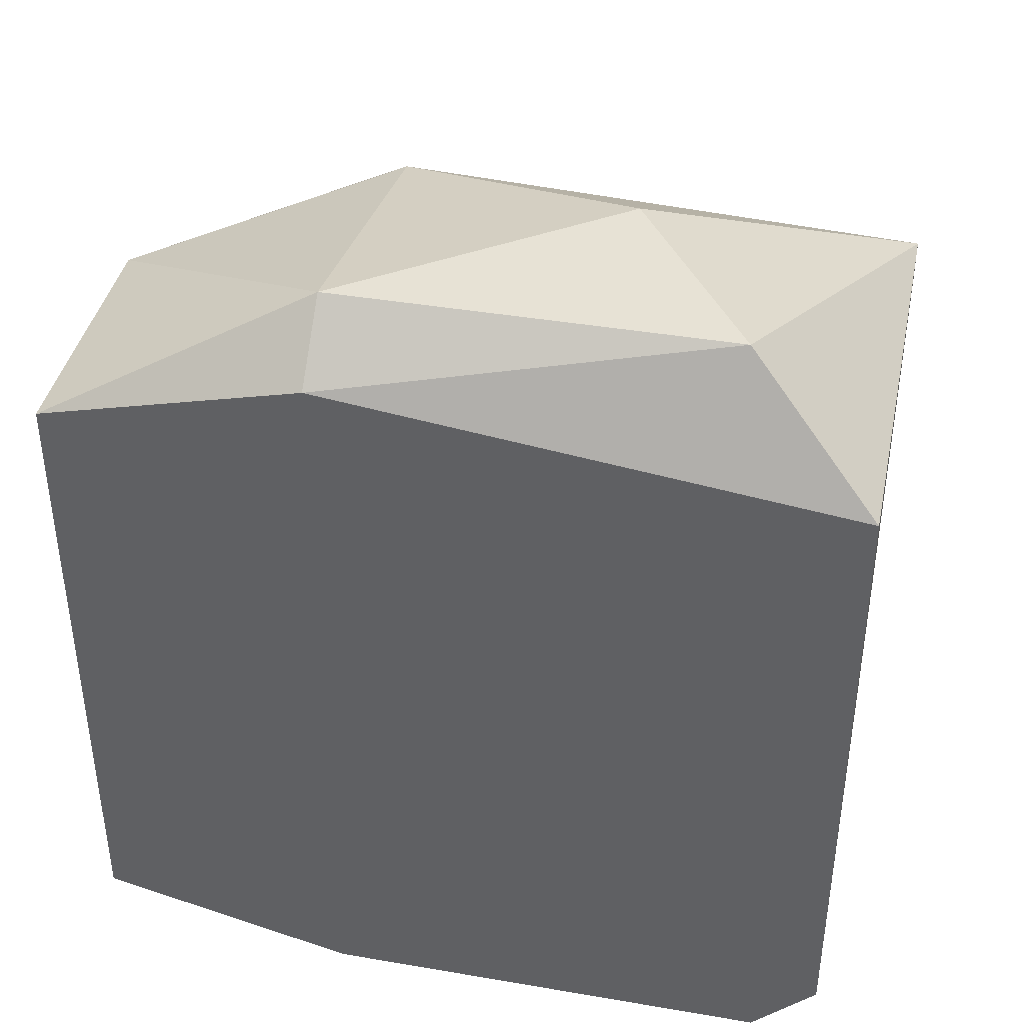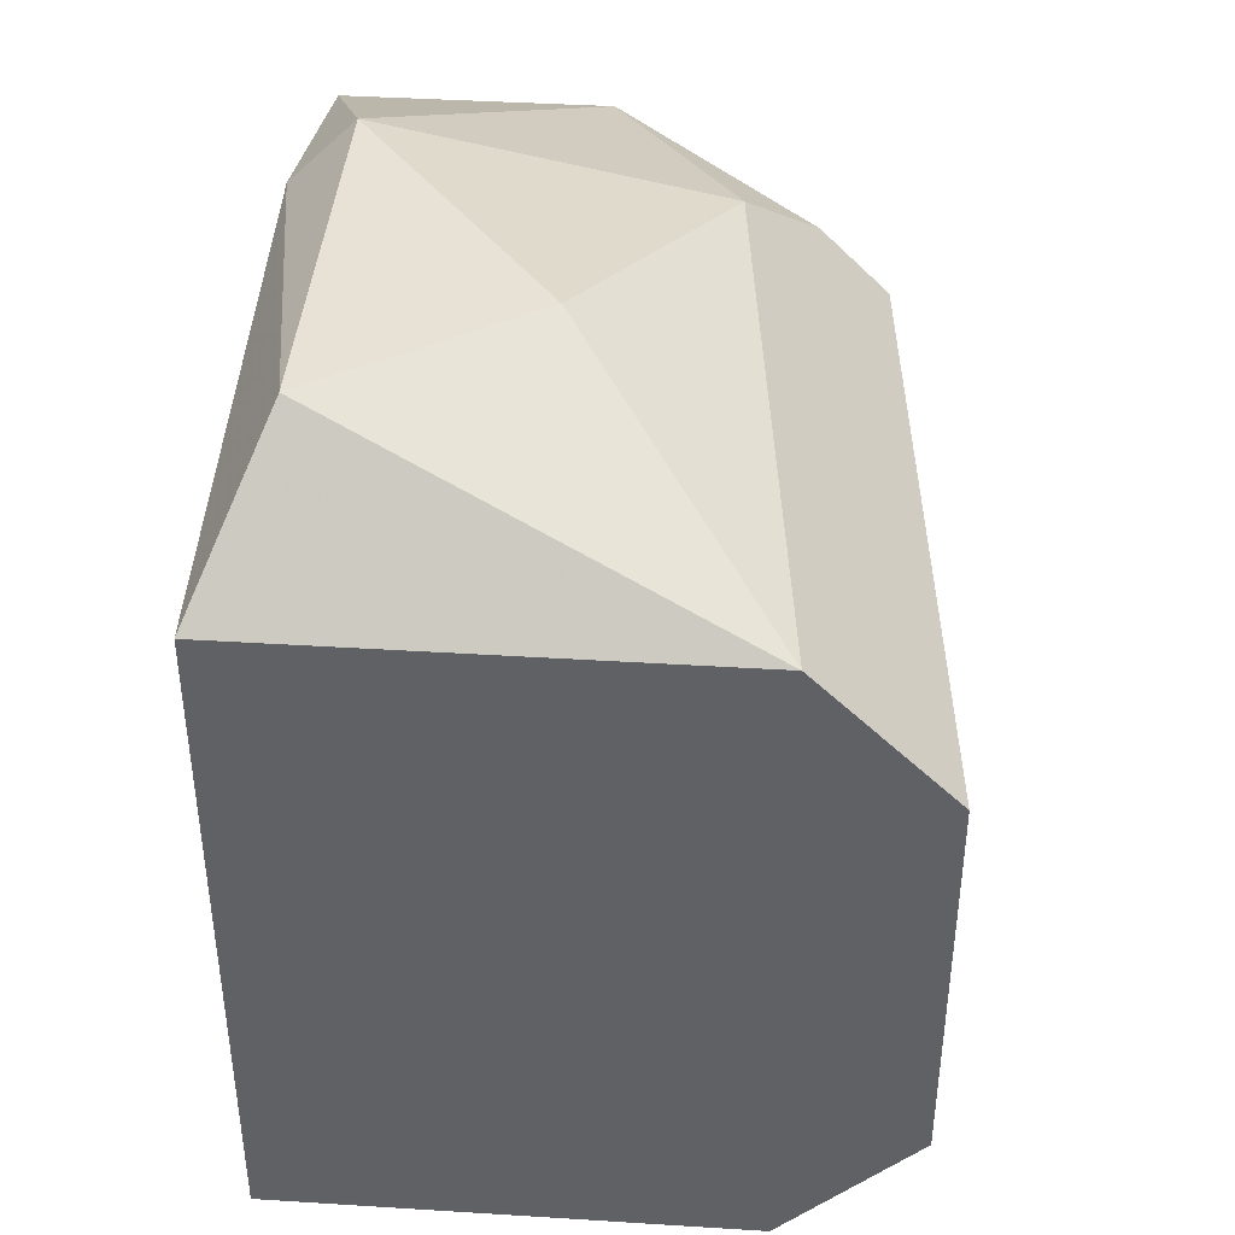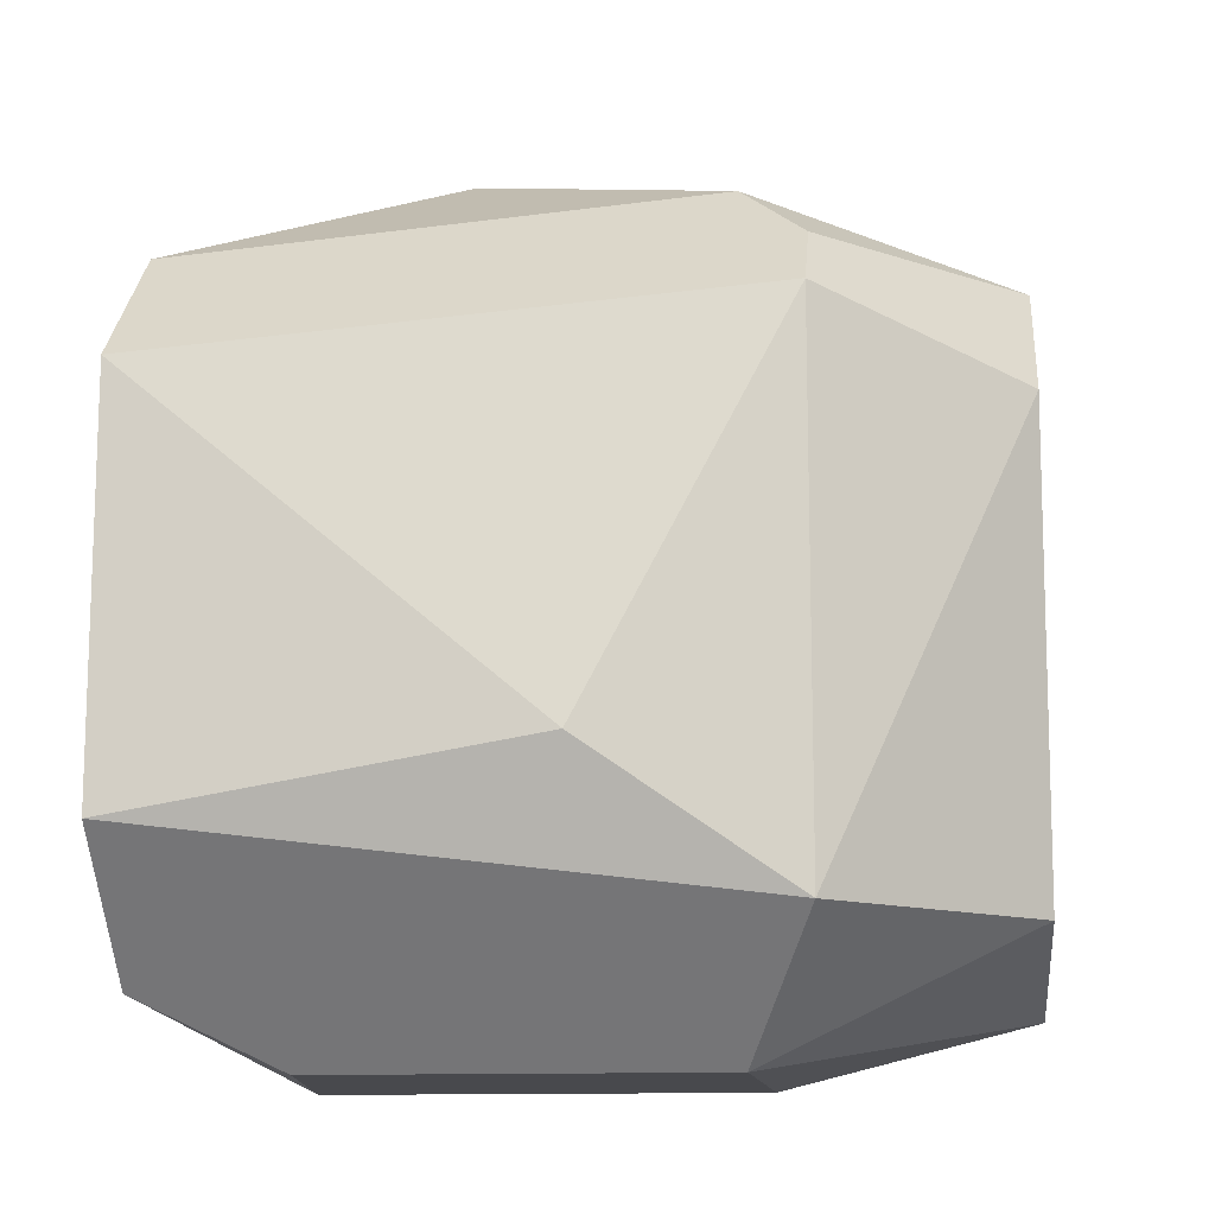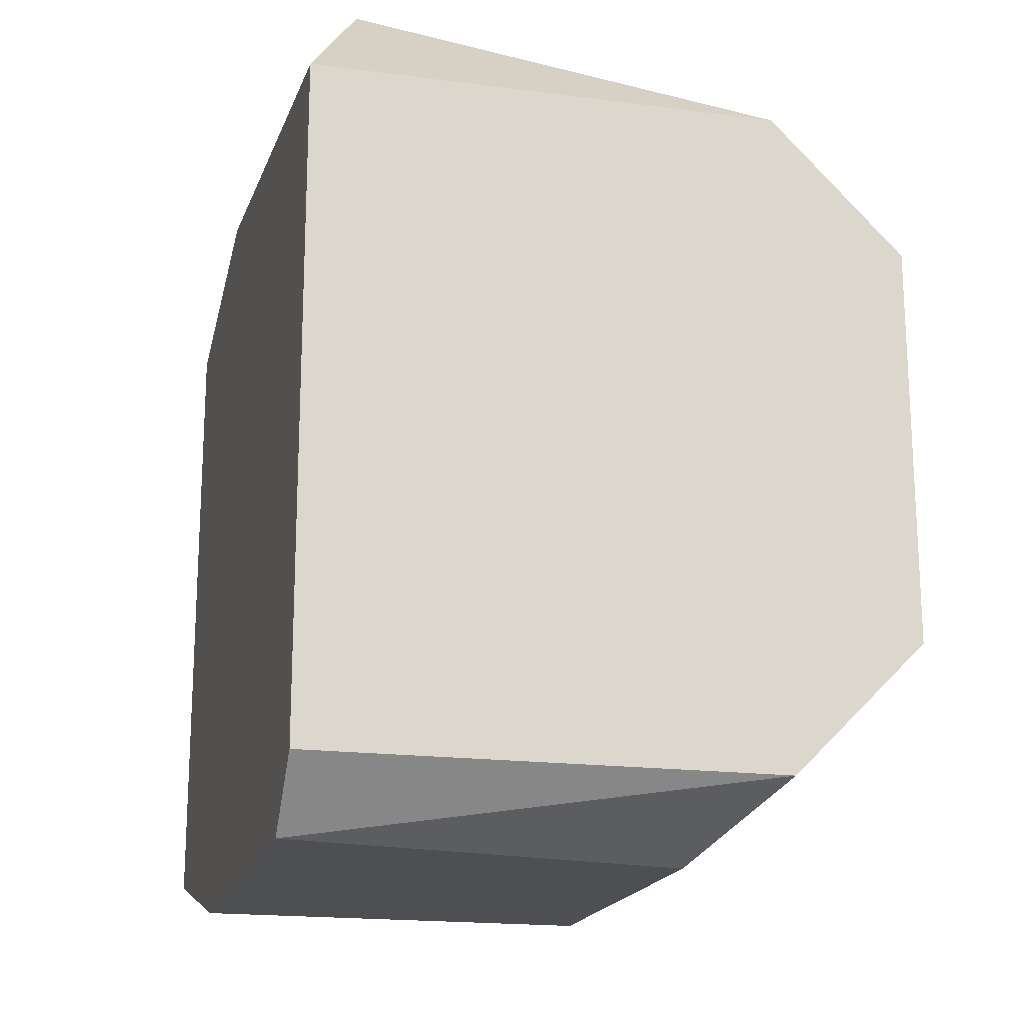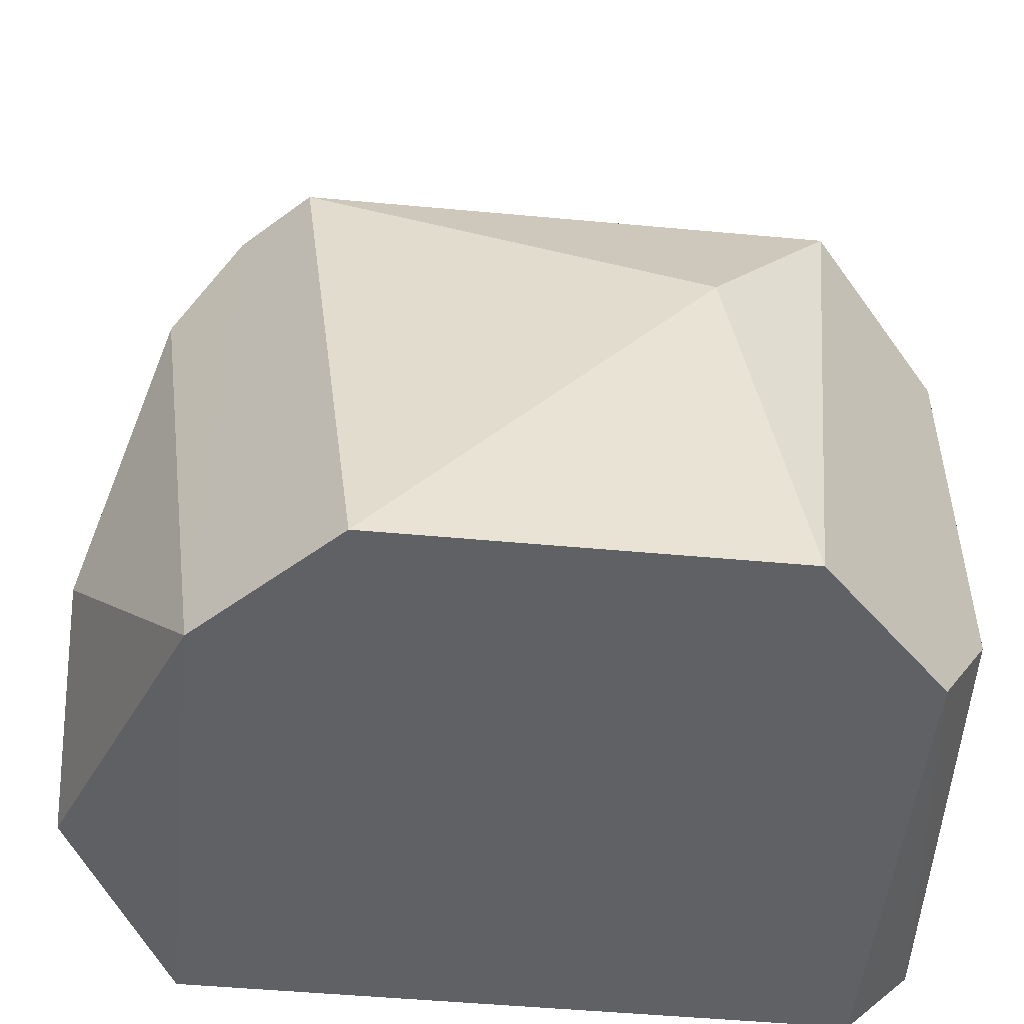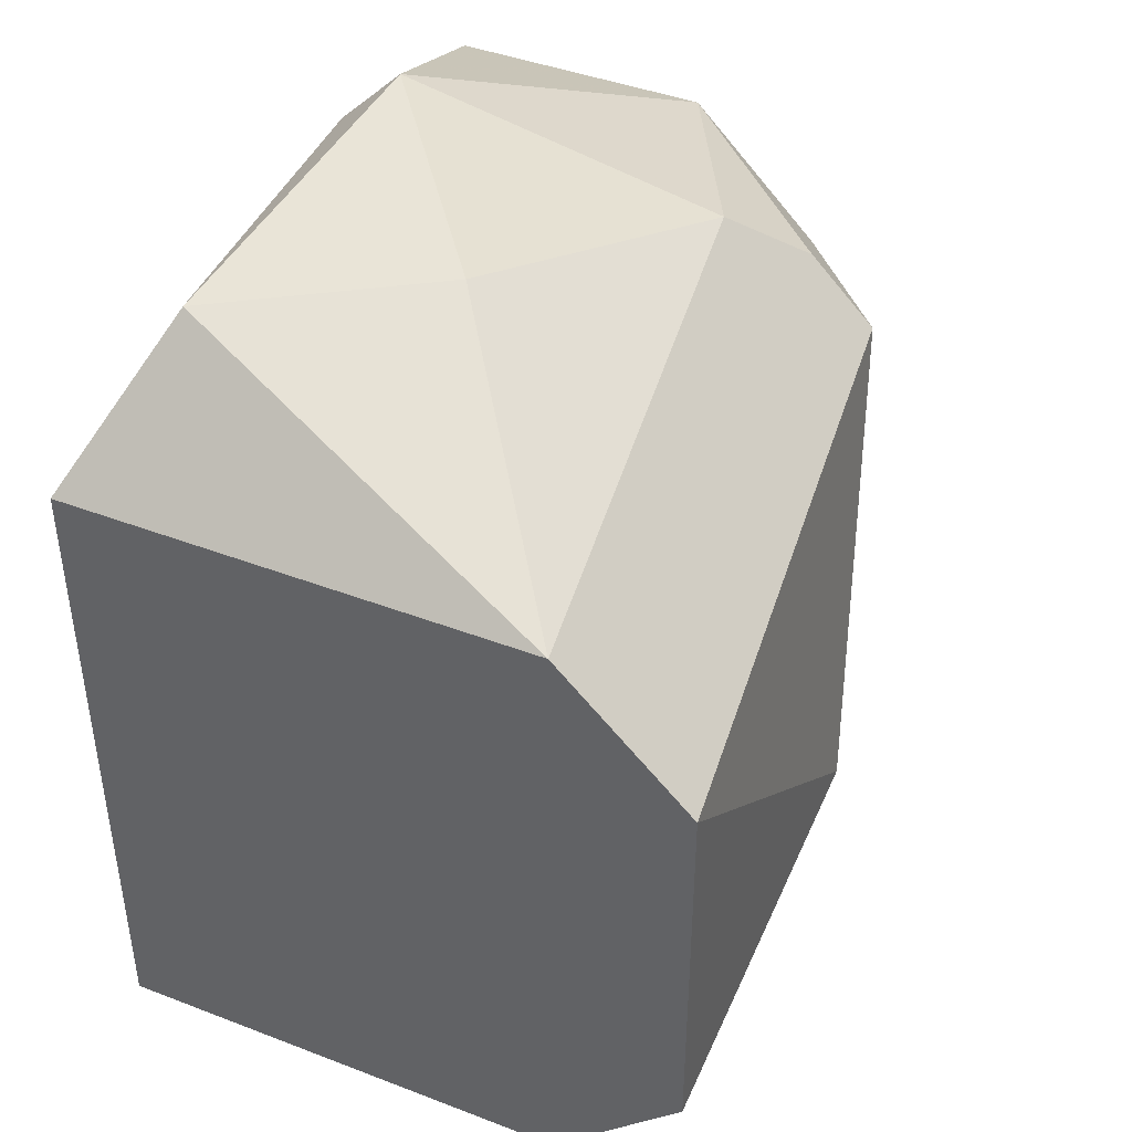
<metadata>
{"format":"obj","ext":"obj","renderer":"f3d","projection":"perspective","resolution":1024,"background":"white","views":[{"elev":40.1,"azim":101.9,"up":"+Y"},{"elev":40.5,"azim":-175.6,"up":"+Y"},{"elev":-12.5,"azim":-83.0,"up":"+Y"},{"elev":-18.1,"azim":165.8,"up":"+Y"},{"elev":-50.1,"azim":-95.8,"up":"+Z"},{"elev":42.8,"azim":-155.5,"up":"+Y"}]}
</metadata>
<code>
v 0.002845 0.007126 0.04638
v 0.002845 0.01014 0.03432
v 0.00134 -0.00645 0.04638
v -0.003186 0.005615 0.04185
v -0.003186 -0.00645 0.04185
v -0.001678 -0.007959 0.02828
v -0.001678 0.007126 0.04185
v -0.001678 0.007126 0.02828
v 0.008882 -0.007959 0.02828
v 0.008882 -0.007959 0.04638
v 0.008882 0.008633 0.04034
v 0.008882 -0.009466 0.02979
v 0.008882 -0.009466 0.04034
v 0.008882 0.007126 0.02828
v 0.008882 0.007126 0.04638
v -0.004696 -0.004943 0.02828
v -0.004696 -0.003434 0.03733
v -0.004696 0.004108 0.02828
v 0.007372 0.01014 0.0313
v 0.007372 0.01014 0.04034
v -0.000169 0.008633 0.04034
v -0.000169 -0.009466 0.0313
v -0.000169 -0.009466 0.04034
v -0.000169 0.004108 0.04638
f 1 20 21
f 11 15 12
f 12 15 10
f 10 15 24
f 11 12 14
f 8 14 6
f 8 6 18
f 7 8 18
f 10 24 3
f 23 10 3
f 23 3 5
f 3 24 5
f 24 7 4
f 18 17 4
f 7 18 4
f 17 5 4
f 5 24 4
f 6 23 16
f 18 6 16
f 17 18 16
f 23 5 16
f 5 17 16
f 15 11 20
f 14 12 9
f 6 14 9
f 12 6 9
f 11 14 19
f 14 8 19
f 8 2 19
f 20 11 19
f 2 20 19
f 24 15 1
f 7 24 1
f 15 20 1
f 12 10 13
f 23 12 13
f 10 23 13
f 6 12 22
f 12 23 22
f 23 6 22
f 8 7 21
f 2 8 21
f 20 2 21
f 7 1 21

</code>
